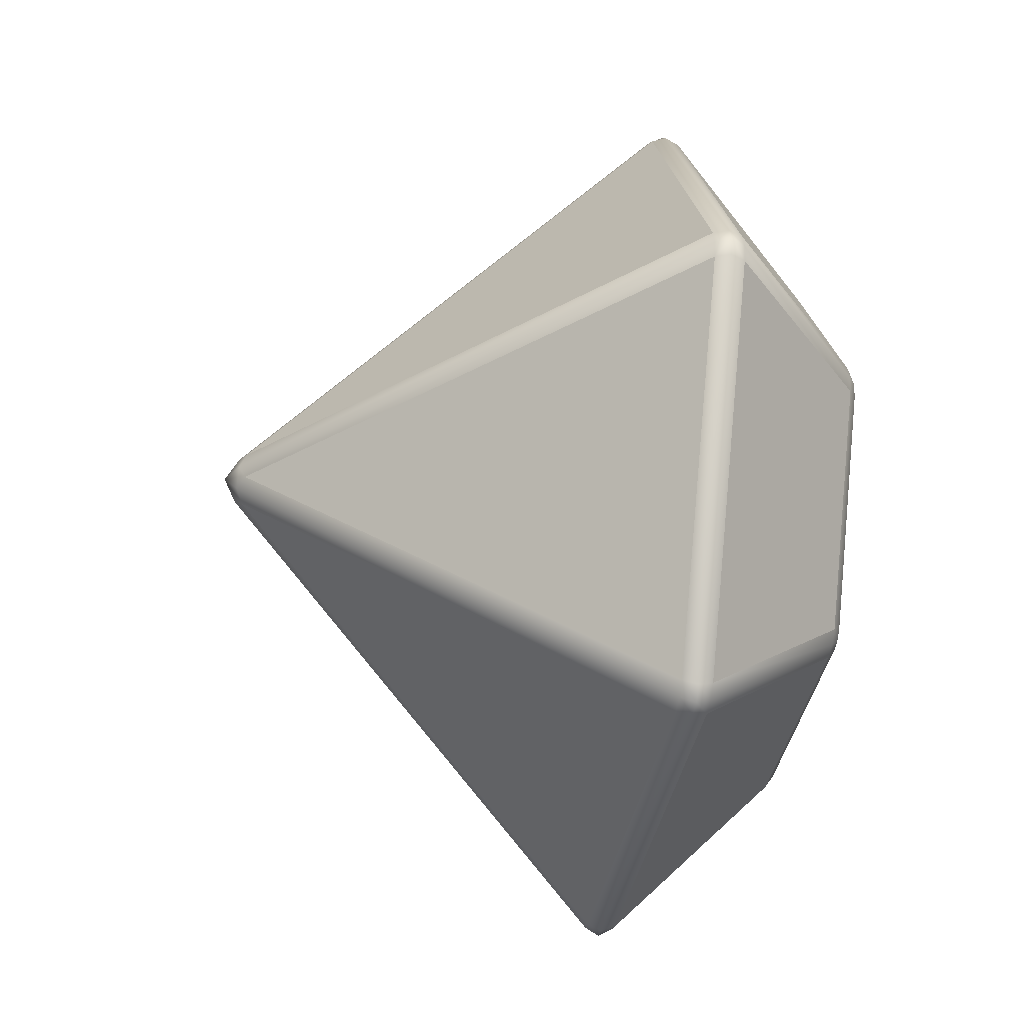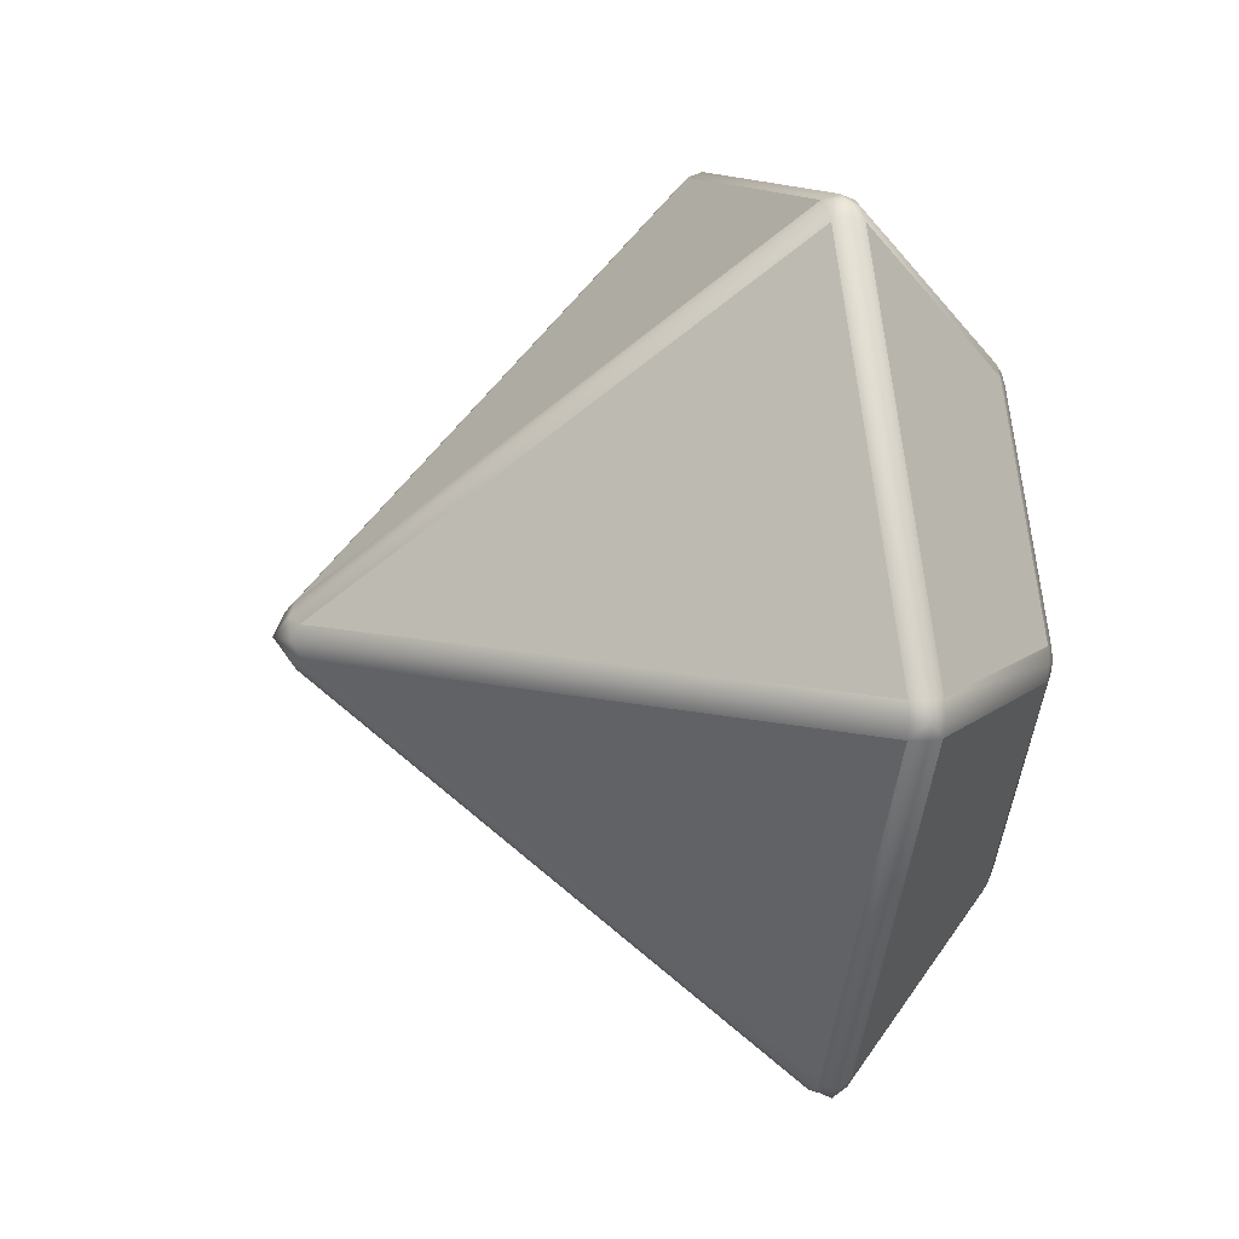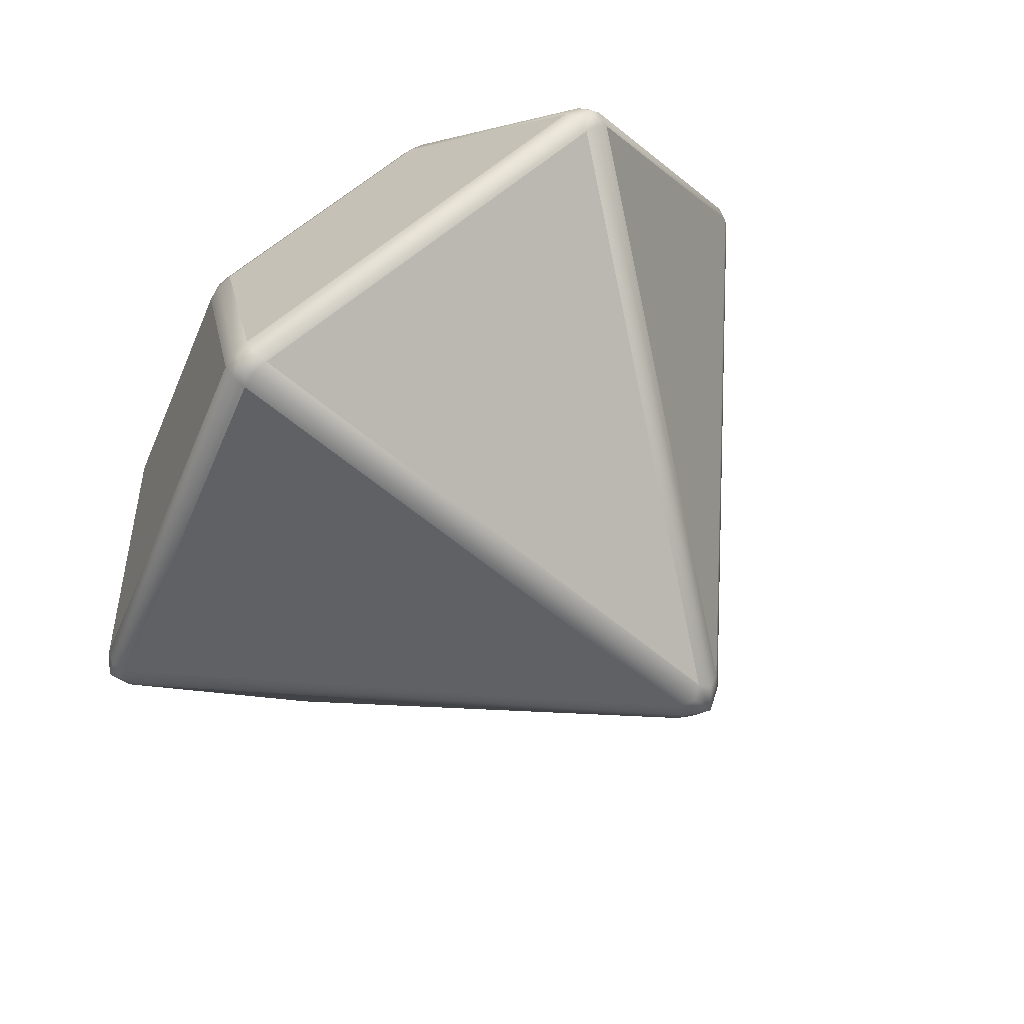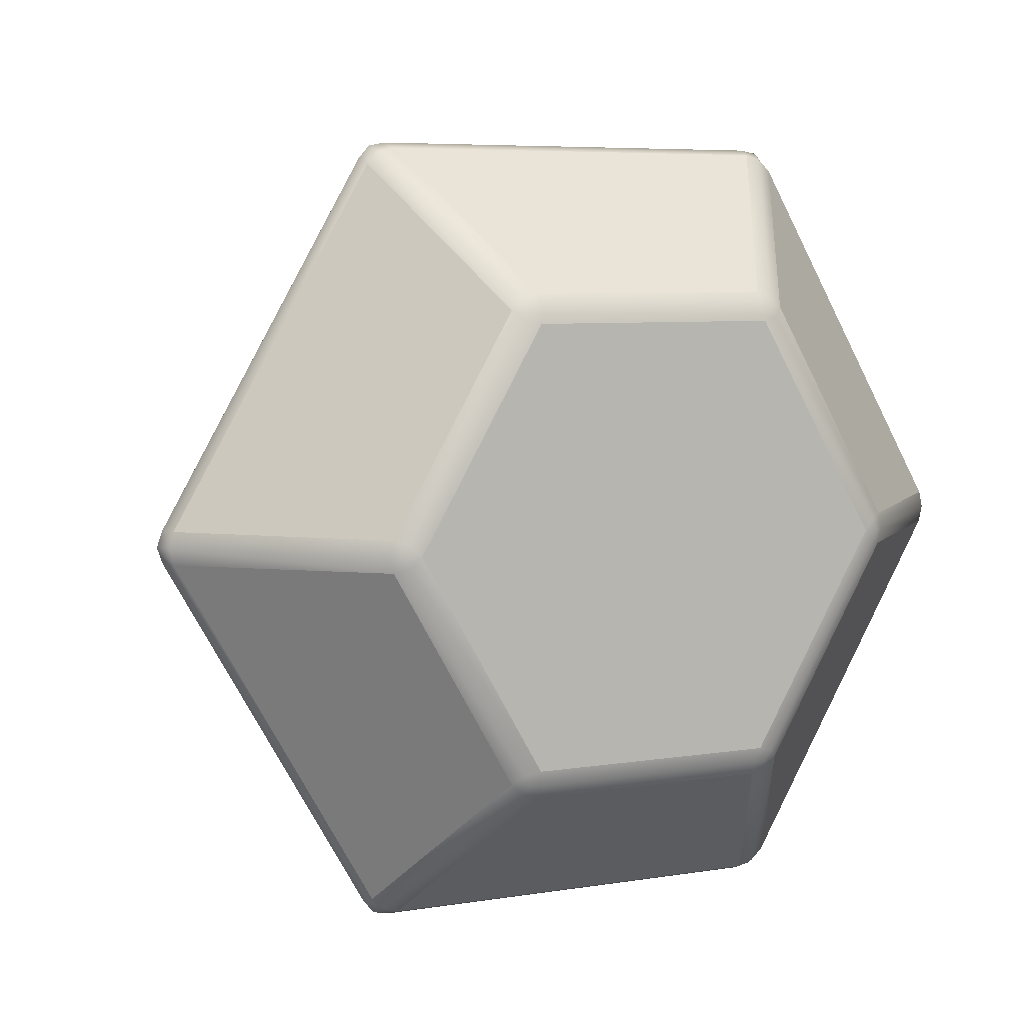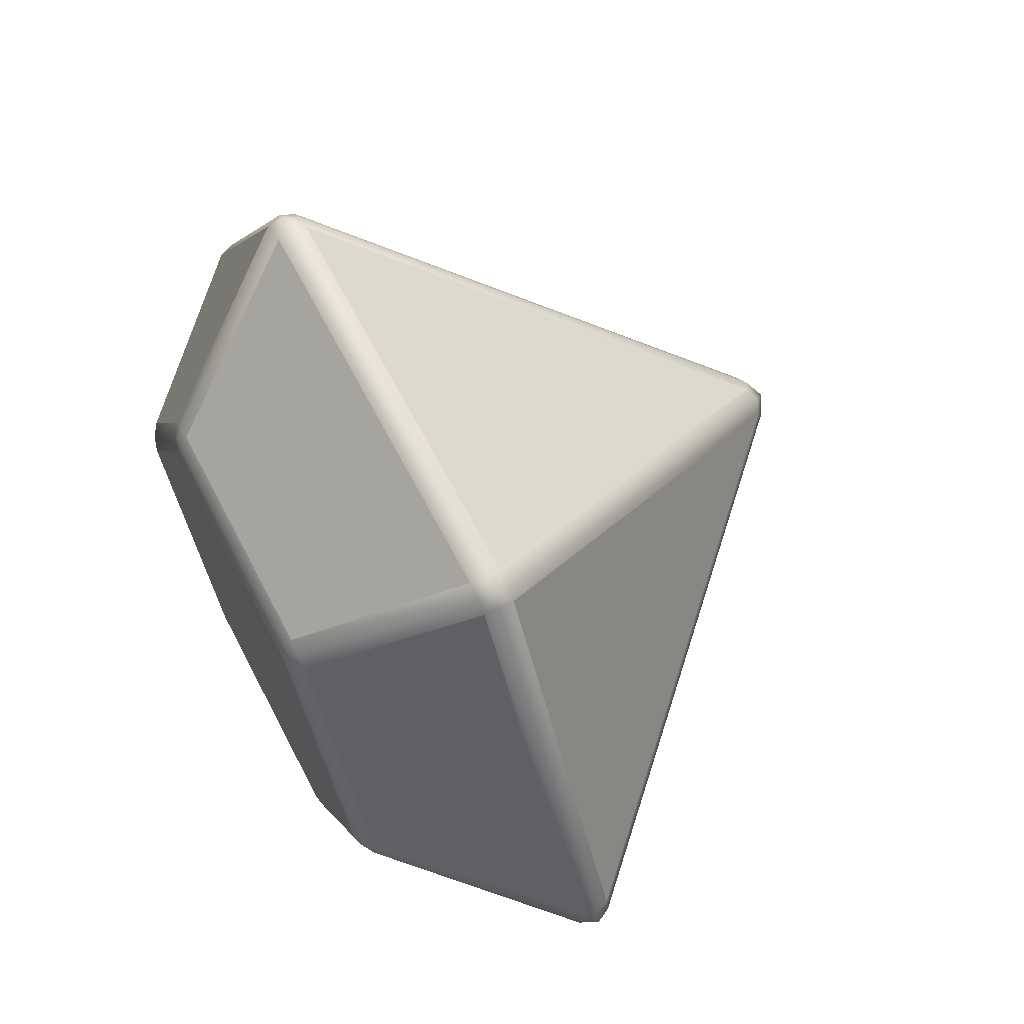
<metadata>
{"format":"obj","ext":"obj","renderer":"f3d","projection":"perspective","resolution":1024,"background":"white","views":[{"elev":-39.1,"azim":79.8,"up":"+Z"},{"elev":11.4,"azim":75.8,"up":"+Z"},{"elev":61.8,"azim":-41.4,"up":"+Z"},{"elev":6.2,"azim":153.7,"up":"+Z"},{"elev":65.1,"azim":-117.5,"up":"+Z"}]}
</metadata>
<code>
g polygon0
v 0.8064 0.5142 -1.397
v 0.4697 1.146 -0.8135
v 1.613 0.5142 0
v 0.9392 1.146 0
v 0.8064 0.5142 1.397
v 0.4697 1.146 0.8135
v -0.8064 0.5142 1.397
v -0.4697 1.146 0.8135
v -1.613 0.5142 0
v -0.9392 1.146 0
v -0.8064 0.5142 -1.397
v -0.4697 1.146 -0.8135
v 0.8064 0.5142 -1.397
v 0.4697 1.146 -0.8135
f 1 2 3
f 2 4 3
f 3 4 5
f 4 6 5
f 5 6 7
f 6 8 7
f 7 8 9
f 8 10 9
f 9 10 11
f 10 12 11
f 11 12 13
f 12 14 13
v 0.4697 1.146 -0.8135
v -0.4697 1.146 -0.8135
v 0.9392 1.146 0
v -0.9392 1.146 0
v -0.4697 1.146 0.8135
f 15 16 17
f 16 18 17
f 17 18 19
v 1.613 0.5142 0
v 0.8064 0.5142 1.397
v 0 -1.112 0
v -0.8064 0.5142 1.397
v -1.613 0.5142 0
f 20 21 22
f 21 23 22
f 22 23 24
v 1.613 0.5142 0
v 0 -1.112 0
v 0.8064 0.5142 -1.397
v -0.8064 0.5142 -1.397
f 25 26 27
f 26 28 27
v 0.9392 1.146 0
v -0.4697 1.146 0.8135
v 0.4697 1.146 0.8135
v -1.613 0.5142 0
v -0.8064 0.5142 -1.397
v 0 -1.112 0
f 29 30 31
f 32 33 34
g polygon1
v 0.5566 1.154 -0.8489
v 0.5198 1.186 -0.8157
v 1.013 1.154 -0.05762
v 0.9663 1.186 -0.04224
v 1.027 1.154 0
v 0.9885 1.181 0
v 1.013 1.154 0.05762
v 0.9663 1.186 0.04224
v 0.5566 1.154 0.8489
v 0.5198 1.186 0.8157
v 0.5134 1.153 0.8892
v 0.4944 1.181 0.8562
v 0.4568 1.154 0.9065
v 0.4465 1.186 0.8579
v -0.4568 1.154 0.9065
v -0.4465 1.186 0.8579
v -0.5134 1.153 0.8892
v -0.4944 1.181 0.8562
v -0.5566 1.154 0.8489
v -0.5198 1.186 0.8157
v -1.013 1.154 0.05762
v -0.9663 1.186 0.04224
v -1.027 1.154 0
v -0.9885 1.181 0
v -1.013 1.154 -0.05762
v -0.9663 1.186 -0.04224
v -0.5566 1.154 -0.8489
v -0.5198 1.186 -0.8157
v -0.5134 1.153 -0.8892
v -0.4944 1.181 -0.8562
v -0.4568 1.154 -0.9065
v -0.4465 1.186 -0.8579
v 0.4568 1.154 -0.9065
v 0.4465 1.186 -0.8579
v 0.5134 1.153 -0.8892
v 0.4944 1.181 -0.8562
v 0.5566 1.154 -0.8489
v 0.5198 1.186 -0.8157
f 35 36 37
f 36 38 37
f 37 38 39
f 38 40 39
f 39 40 41
f 40 42 41
f 41 42 43
f 42 44 43
f 43 44 45
f 44 46 45
f 45 46 47
f 46 48 47
f 47 48 49
f 48 50 49
f 49 50 51
f 50 52 51
f 51 52 53
f 52 54 53
f 53 54 55
f 54 56 55
f 55 56 57
f 56 58 57
f 57 58 59
f 58 60 59
f 59 60 61
f 60 62 61
f 61 62 63
f 62 64 63
f 63 64 65
f 64 66 65
f 65 66 67
f 66 68 67
f 67 68 69
f 68 70 69
f 69 70 71
f 70 72 71
v 0.8621 0.582 1.373
v 0.874 0.5271 1.394
v 1.62 0.582 0.06006
v 1.644 0.5271 0.06006
v 1.634 0.582 0
v 1.665 0.5271 0
v 1.62 0.582 -0.06006
v 1.644 0.5271 -0.06006
v 0.8621 0.582 -1.373
v 0.874 0.5271 -1.394
v 0.8171 0.5823 -1.415
v 0.8325 0.5271 -1.442
v 0.7583 0.582 -1.433
v 0.77 0.5271 -1.454
v -0.7583 0.582 -1.433
v -0.77 0.5271 -1.454
v -0.8171 0.5823 -1.415
v -0.8325 0.5271 -1.442
v -0.8621 0.582 -1.373
v -0.874 0.5271 -1.394
v -1.62 0.582 -0.06006
v -1.644 0.5271 -0.06006
v -1.634 0.582 0
v -1.665 0.5271 0
v -1.62 0.582 0.06006
v -1.644 0.5271 0.06006
v -0.8621 0.582 1.373
v -0.874 0.5271 1.394
v -0.8171 0.5823 1.415
v -0.8325 0.5271 1.442
v -0.7583 0.582 1.433
v -0.77 0.5271 1.454
v 0.7583 0.582 1.433
v 0.77 0.5271 1.454
v 0.8171 0.5823 1.415
v 0.8325 0.5271 1.442
v 0.8621 0.582 1.373
v 0.874 0.5271 1.394
f 73 74 75
f 74 76 75
f 75 76 77
f 76 78 77
f 77 78 79
f 78 80 79
f 79 80 81
f 80 82 81
f 81 82 83
f 82 84 83
f 83 84 85
f 84 86 85
f 85 86 87
f 86 88 87
f 87 88 89
f 88 90 89
f 89 90 91
f 90 92 91
f 91 92 93
f 92 94 93
f 93 94 95
f 94 96 95
f 95 96 97
f 96 98 97
f 97 98 99
f 98 100 99
f 99 100 101
f 100 102 101
f 101 102 103
f 102 104 103
f 103 104 105
f 104 106 105
f 105 106 107
f 106 108 107
f 107 108 109
f 108 110 109
v 1.623 0.4714 0.05981
v 1.644 0.5271 0.06006
v 0.863 0.4714 1.375
v 0.874 0.5271 1.394
v 0.8181 0.4714 1.417
v 0.8325 0.5271 1.442
v 0.7595 0.4714 1.435
v 0.77 0.5271 1.454
v -0.7595 0.4714 1.435
v -0.77 0.5271 1.454
v -0.8181 0.4714 1.417
v -0.8325 0.5271 1.442
v -0.863 0.4714 1.375
v -0.874 0.5271 1.394
v -1.623 0.4714 0.05981
v -1.644 0.5271 0.06006
f 111 112 113
f 112 114 113
f 113 114 115
f 114 116 115
f 115 116 117
f 116 118 117
f 117 118 119
f 118 120 119
f 119 120 121
f 120 122 121
f 121 122 123
f 122 124 123
f 123 124 125
f 124 126 125
v 0.8181 0.4714 1.417
v 0.7595 0.4714 1.435
v 0.04321 -1.092 0.07471
v 0 -1.066 0.1147
v 0 -1.142 0
v -0.04321 -1.092 0.07471
v -0.08618 -1.092 0
v -0.09937 -1.066 0.05737
v -1.636 0.4714 0
v -1.623 0.4714 0.05981
v -1.665 0.5271 0
v -1.644 0.5271 0.06006
f 127 128 129
f 128 130 129
f 129 130 131
f 130 132 131
f 131 132 133
f 132 134 133
f 133 134 135
f 134 136 135
f 135 136 137
f 136 138 137
v 1.623 0.4714 -0.05981
v 1.636 0.4714 0
v 0.09937 -1.066 -0.05737
v 0.08618 -1.092 0
v 0.04321 -1.092 -0.07471
v 0 -1.142 0
v 0 -1.066 -0.1147
v -0.04321 -1.092 -0.07471
v -0.7595 0.4714 -1.435
v -0.8181 0.4714 -1.417
v -0.77 0.5271 -1.454
v -0.8325 0.5271 -1.442
f 139 140 141
f 140 142 141
f 141 142 143
f 142 144 143
f 143 144 145
f 144 146 145
f 145 146 147
f 146 148 147
f 147 148 149
f 148 150 149
v 1.644 0.5271 -0.06006
v 1.623 0.4714 -0.05981
v 0.874 0.5271 -1.394
v 0.863 0.4714 -1.375
v 0.8325 0.5271 -1.442
v 0.8181 0.4714 -1.417
v 0.77 0.5271 -1.454
v 0.7595 0.4714 -1.435
v -0.77 0.5271 -1.454
v -0.7595 0.4714 -1.435
f 151 152 153
f 152 154 153
f 153 154 155
f 154 156 155
f 155 156 157
f 156 158 157
f 157 158 159
f 158 160 159
v 0 -1.066 -0.1147
v 0.7595 0.4714 -1.435
v 0.04321 -1.092 -0.07471
v 0.8181 0.4714 -1.417
v 0.09937 -1.066 -0.05737
v 0.863 0.4714 -1.375
f 161 162 163
f 162 164 163
f 163 164 165
f 164 166 165
v -0.863 0.4714 1.375
v -0.09937 -1.066 0.05737
v -0.8181 0.4714 1.417
v -0.04321 -1.092 0.07471
v -0.7595 0.4714 1.435
v 0 -1.066 0.1147
f 167 168 169
f 168 170 169
f 169 170 171
f 170 172 171
v -0.863 0.4714 -1.375
v -0.8181 0.4714 -1.417
v -0.09937 -1.066 -0.05737
v -0.04321 -1.092 -0.07471
v -0.08618 -1.092 0
v 0 -1.142 0
f 173 174 175
f 174 176 175
f 175 176 177
f 176 178 177
v -0.09937 -1.066 -0.05737
v -0.08618 -1.092 0
v -1.623 0.4714 -0.05981
v -1.636 0.4714 0
v -1.644 0.5271 -0.06006
v -1.665 0.5271 0
f 179 180 181
f 180 182 181
f 181 182 183
f 182 184 183
v 0.7583 0.582 -1.433
v 0.4568 1.154 -0.9065
v 0.8171 0.5823 -1.415
v 0.5134 1.153 -0.8892
v 0.8621 0.582 -1.373
v 0.5566 1.154 -0.8489
f 185 186 187
f 186 188 187
f 187 188 189
f 188 190 189
v 1.013 1.154 0.05762
v 1.62 0.582 0.06006
v 1.027 1.154 0
v 1.634 0.582 0
v 1.013 1.154 -0.05762
v 1.62 0.582 -0.06006
f 191 192 193
f 192 194 193
f 193 194 195
f 194 196 195
v -0.8621 0.582 -1.373
v -0.5566 1.154 -0.8489
v -0.8171 0.5823 -1.415
v -0.5134 1.153 -0.8892
v -0.7583 0.582 -1.433
v -0.4568 1.154 -0.9065
f 197 198 199
f 198 200 199
f 199 200 201
f 200 202 201
v -1.62 0.582 0.06006
v -1.013 1.154 0.05762
v -1.634 0.582 0
v -1.027 1.154 0
v -1.62 0.582 -0.06006
v -1.013 1.154 -0.05762
f 203 204 205
f 204 206 205
f 205 206 207
f 206 208 207
v -0.7583 0.582 1.433
v -0.4568 1.154 0.9065
v -0.8171 0.5823 1.415
v -0.5134 1.153 0.8892
v -0.8621 0.582 1.373
v -0.5566 1.154 0.8489
f 209 210 211
f 210 212 211
f 211 212 213
f 212 214 213
v 0.8621 0.582 1.373
v 0.5566 1.154 0.8489
v 0.8171 0.5823 1.415
v 0.5134 1.153 0.8892
v 0.7583 0.582 1.433
v 0.4568 1.154 0.9065
f 215 216 217
f 216 218 217
f 217 218 219
f 218 220 219
v 0.9253 1.199 0
v 0.9663 1.186 -0.04224
v 0.4626 1.199 -0.8013
v 0.5198 1.186 -0.8157
v 0.4465 1.186 -0.8579
v 0.4944 1.181 -0.8562
f 221 222 223
f 222 224 223
f 223 224 225
f 224 226 225
v 0.4626 1.199 -0.8013
v 0.4465 1.186 -0.8579
v -0.4626 1.199 -0.8013
v -0.4465 1.186 -0.8579
v -0.5198 1.186 -0.8157
v -0.4944 1.181 -0.8562
f 227 228 229
f 228 230 229
f 229 230 231
f 230 232 231
v -0.4626 1.199 -0.8013
v -0.5198 1.186 -0.8157
v -0.9253 1.199 0
v -0.9663 1.186 -0.04224
v -0.9663 1.186 0.04224
v -0.9885 1.181 0
f 233 234 235
f 234 236 235
f 235 236 237
f 236 238 237
v -0.9253 1.199 0
v -0.9663 1.186 0.04224
v -0.4626 1.199 0.8013
v -0.5198 1.186 0.8157
v -0.4465 1.186 0.8579
v -0.4944 1.181 0.8562
f 239 240 241
f 240 242 241
f 241 242 243
f 242 244 243
v -0.4626 1.199 0.8013
v -0.4465 1.186 0.8579
v 0.4626 1.199 0.8013
v 0.4465 1.186 0.8579
v 0.5198 1.186 0.8157
v 0.4944 1.181 0.8562
f 245 246 247
f 246 248 247
f 247 248 249
f 248 250 249
v 0.4626 1.199 0.8013
v 0.5198 1.186 0.8157
v 0.9253 1.199 0
v 0.9663 1.186 0.04224
v 0.9663 1.186 -0.04224
v 0.9885 1.181 0
f 251 252 253
f 252 254 253
f 253 254 255
f 254 256 255
v 0.863 0.4714 1.375
v 0.8181 0.4714 1.417
v 0.09937 -1.066 0.05737
v 0.04321 -1.092 0.07471
v 0.08618 -1.092 0
v 0 -1.142 0
f 257 258 259
f 258 260 259
f 259 260 261
f 260 262 261
v 0.09937 -1.066 0.05737
v 0.08618 -1.092 0
v 1.623 0.4714 0.05981
v 1.636 0.4714 0
v 1.644 0.5271 0.06006
v 1.665 0.5271 0
f 263 264 265
f 264 266 265
f 265 266 267
f 266 268 267
v -1.623 0.4714 -0.05981
v -1.644 0.5271 -0.06006
v -0.863 0.4714 -1.375
v -0.874 0.5271 -1.394
v -0.8181 0.4714 -1.417
v -0.8325 0.5271 -1.442
f 269 270 271
f 270 272 271
f 271 272 273
f 272 274 273
v 0.4626 1.199 -0.8013
v -0.4626 1.199 -0.8013
v 0.9253 1.199 0
v -0.9253 1.199 0
v -0.4626 1.199 0.8013
f 275 276 277
f 276 278 277
f 277 278 279
v 1.62 0.582 -0.06006
v 0.8621 0.582 -1.373
v 0.5566 1.154 -0.8489
v 1.013 1.154 -0.05762
v 0.7583 0.582 -1.433
v -0.7583 0.582 -1.433
v -0.4568 1.154 -0.9065
v 0.4568 1.154 -0.9065
v -0.8621 0.582 -1.373
v -1.62 0.582 -0.06006
v -1.013 1.154 -0.05762
v -0.5566 1.154 -0.8489
v -1.62 0.582 0.06006
v -0.8621 0.582 1.373
v -0.5566 1.154 0.8489
v -1.013 1.154 0.05762
v -0.7583 0.582 1.433
v 0.7583 0.582 1.433
v 0.4568 1.154 0.9065
v -0.4568 1.154 0.9065
v 0.8621 0.582 1.373
v 1.62 0.582 0.06006
v 1.013 1.154 0.05762
v 0.5566 1.154 0.8489
v 1.623 0.4714 -0.05981
v 1.644 0.5271 -0.06006
v 1.665 0.5271 0
v 1.636 0.4714 0
f 280 281 282 283
f 284 285 286 287
f 288 289 290 291
f 292 293 294 295
f 296 297 298 299
f 300 301 302 303
f 304 305 306 307
v 1.623 0.4714 0.05981
v 0.863 0.4714 1.375
v 0.09937 -1.066 0.05737
v 0.863 0.4714 -1.375
v 1.623 0.4714 -0.05981
v 0.09937 -1.066 -0.05737
v 0.7595 0.4714 1.435
v -0.7595 0.4714 1.435
v 0 -1.066 0.1147
v -0.7595 0.4714 -1.435
v 0.7595 0.4714 -1.435
v 0 -1.066 -0.1147
v -0.863 0.4714 1.375
v -1.623 0.4714 0.05981
v -0.09937 -1.066 0.05737
v -1.623 0.4714 -0.05981
v -0.863 0.4714 -1.375
v -0.09937 -1.066 -0.05737
v 0.9253 1.199 0
v -0.4626 1.199 0.8013
v 0.4626 1.199 0.8013
f 308 309 310
f 311 312 313
f 314 315 316
f 317 318 319
f 320 321 322
f 323 324 325
f 326 327 328

</code>
